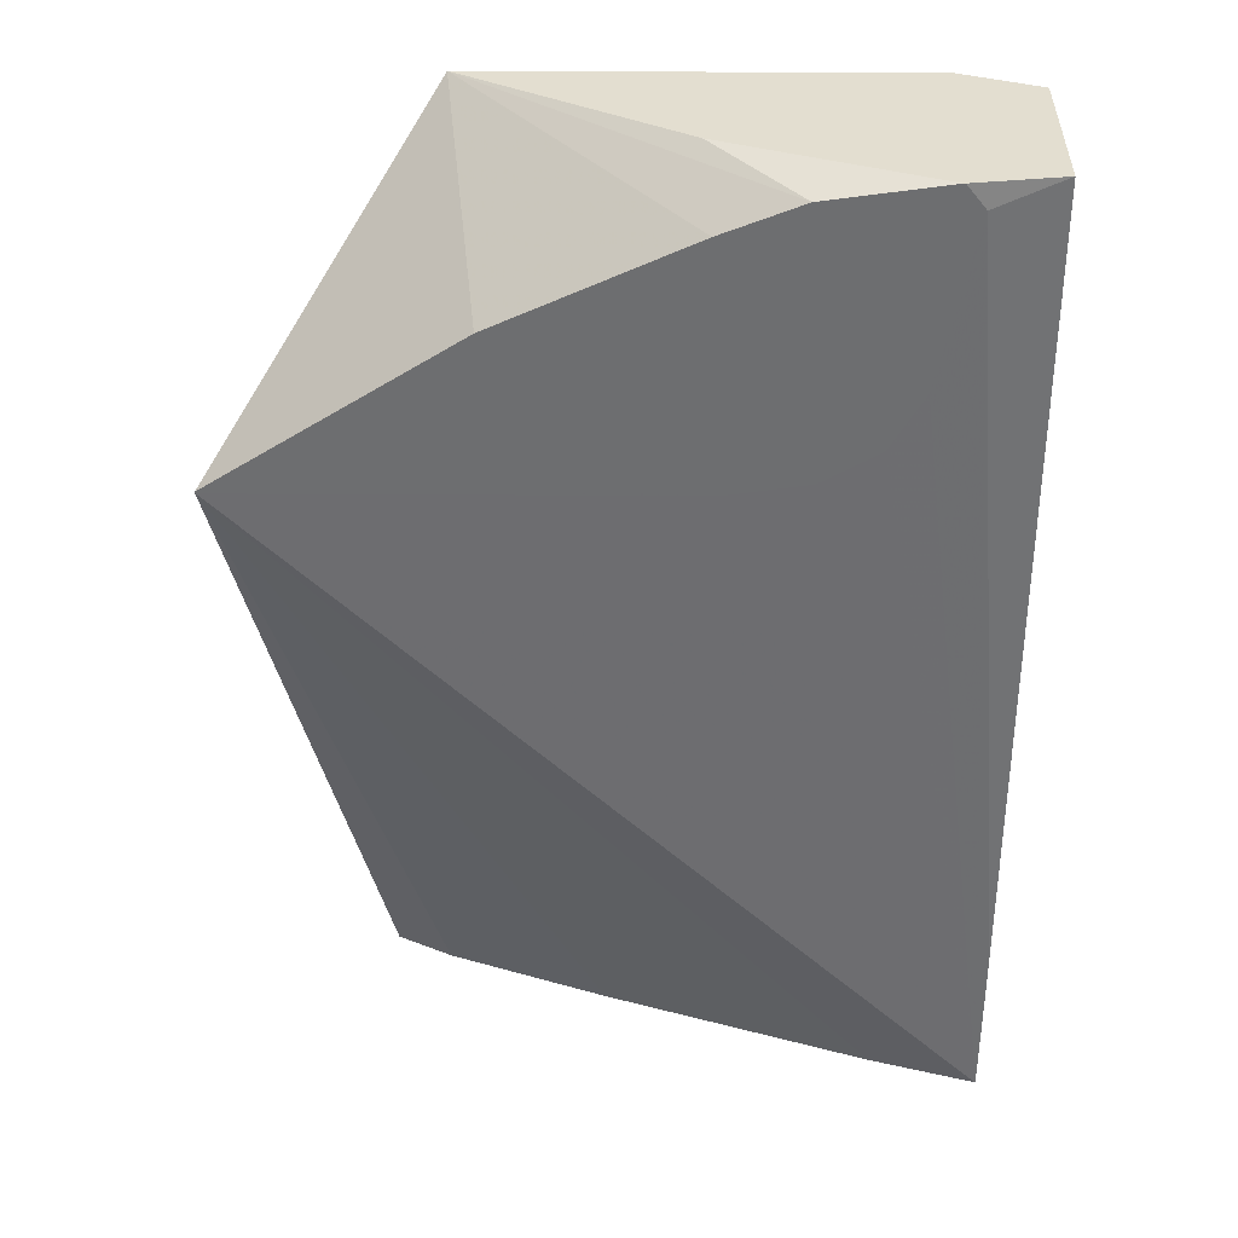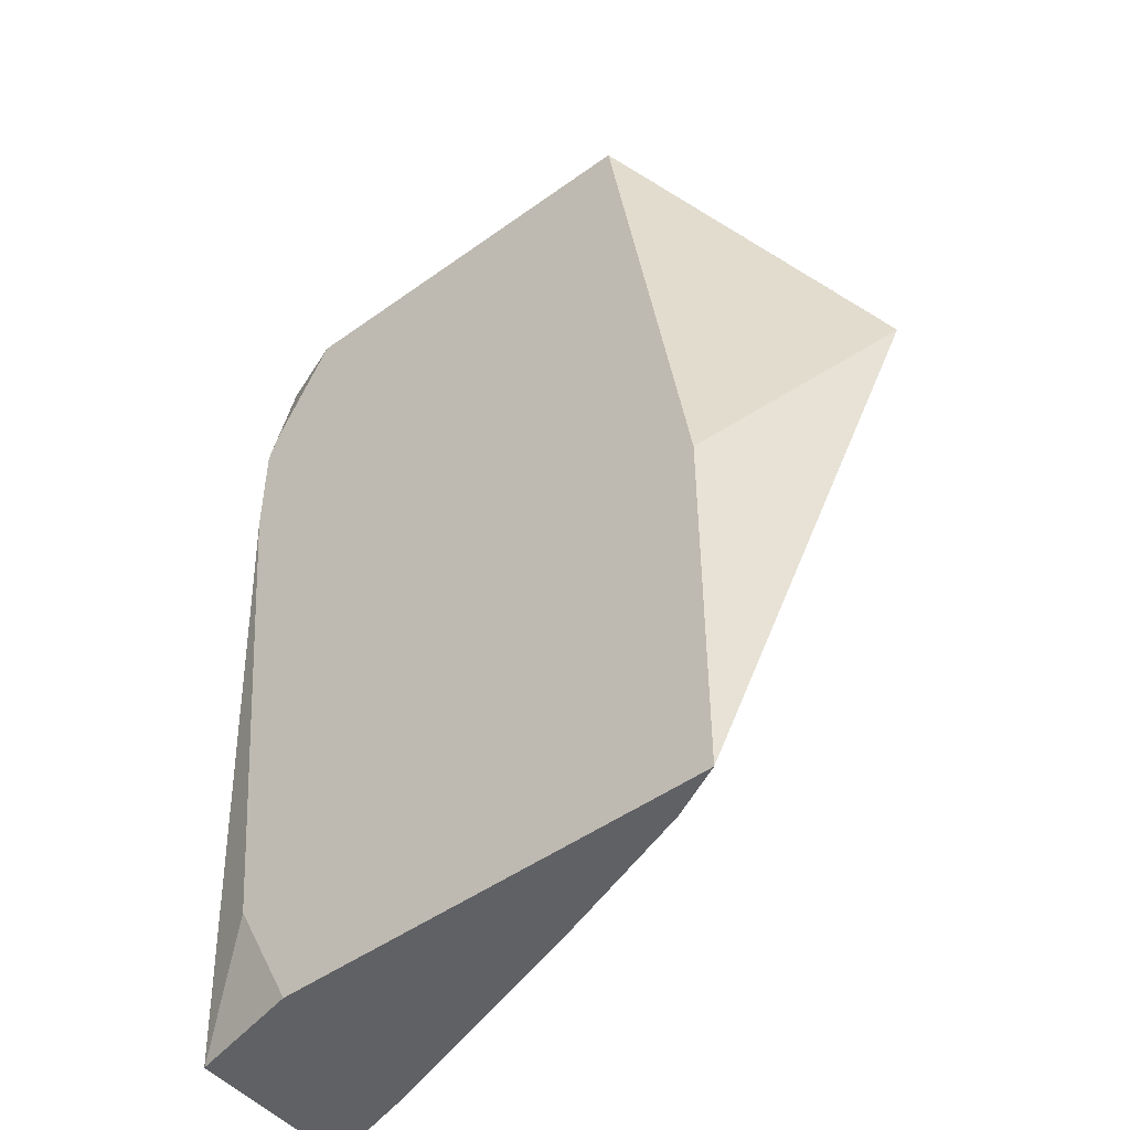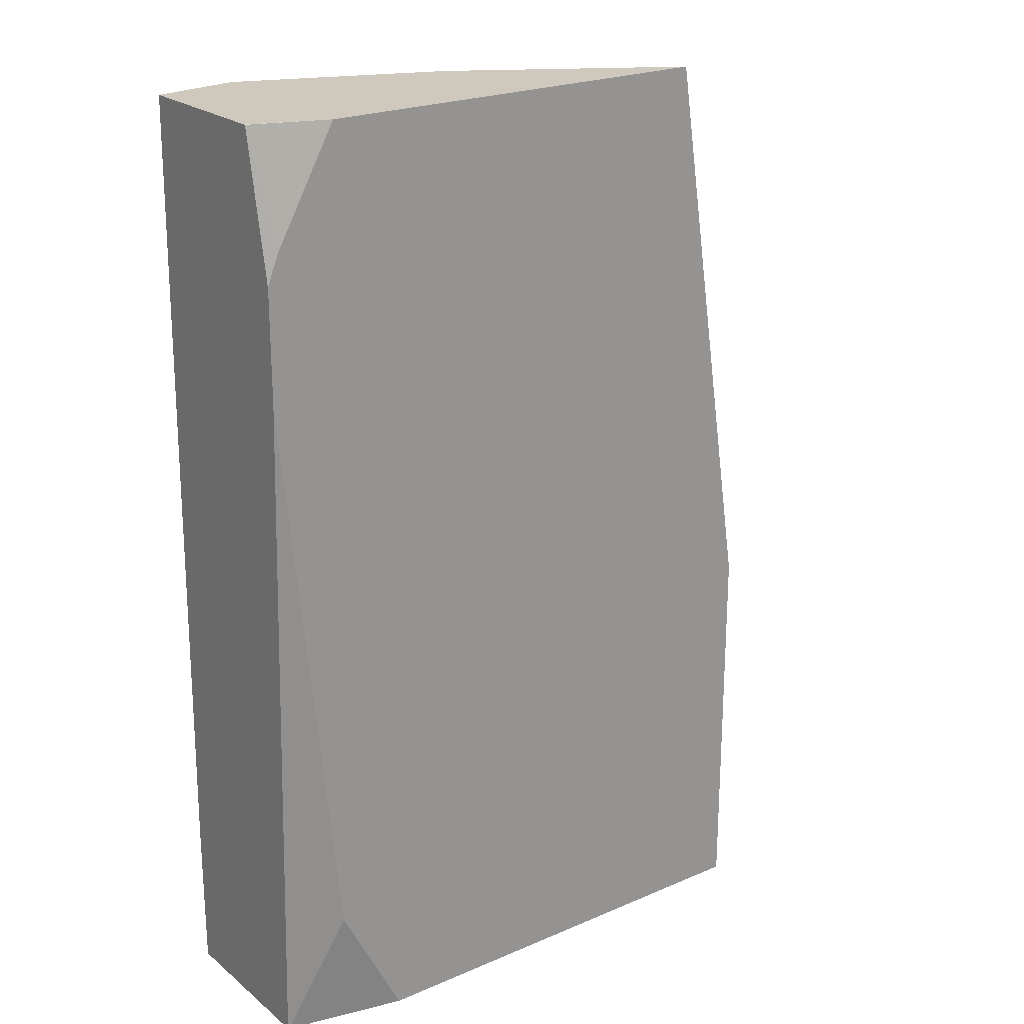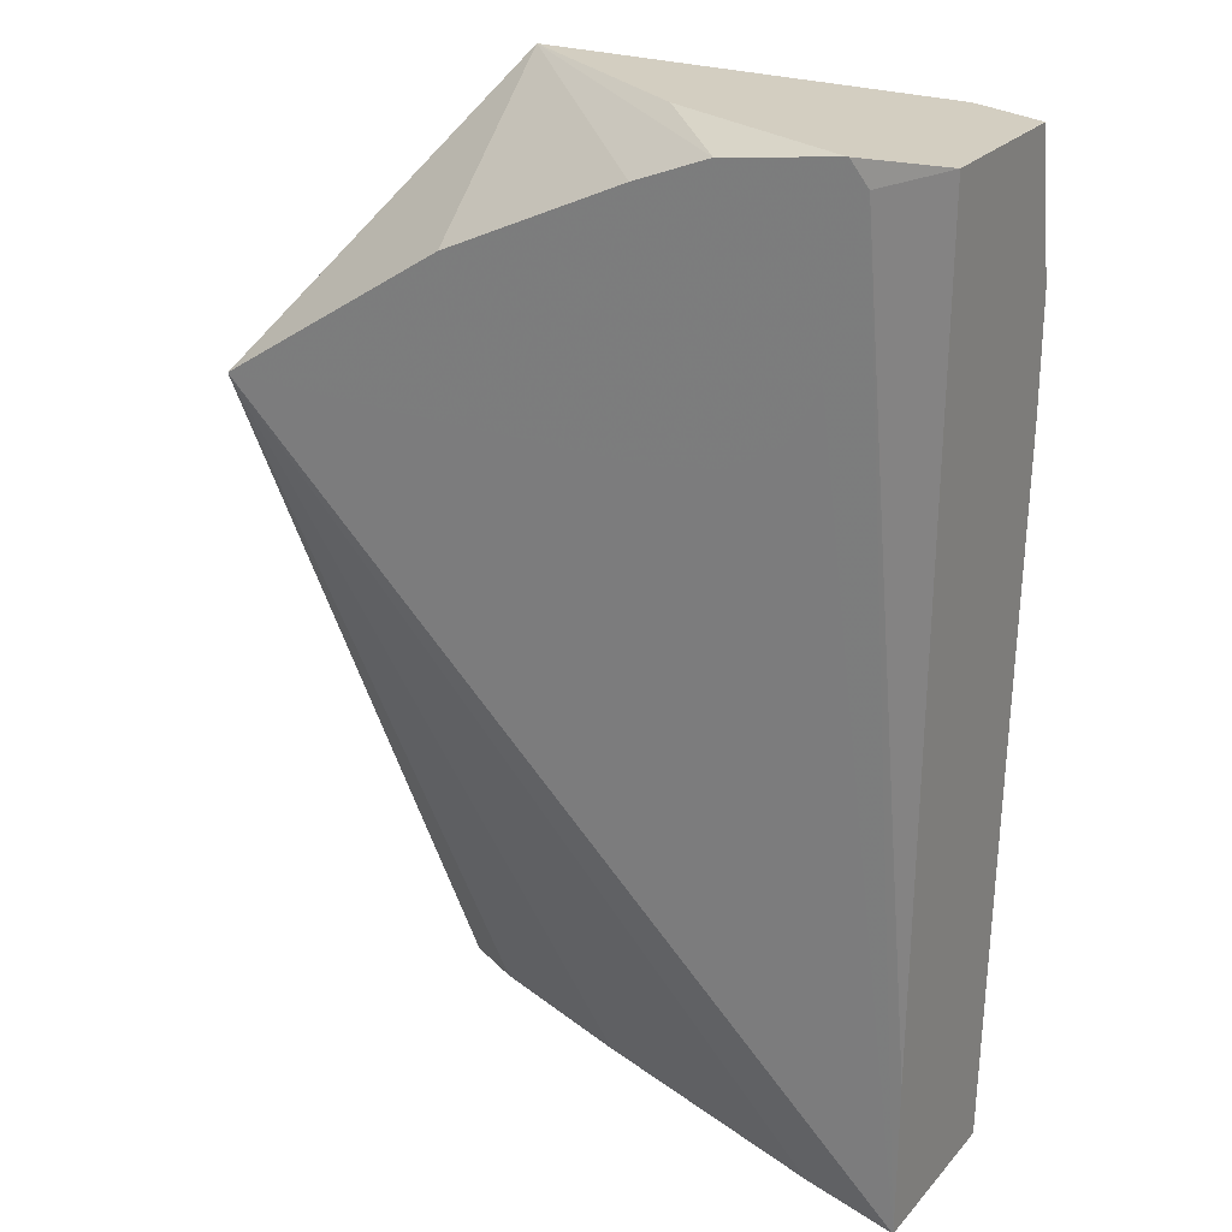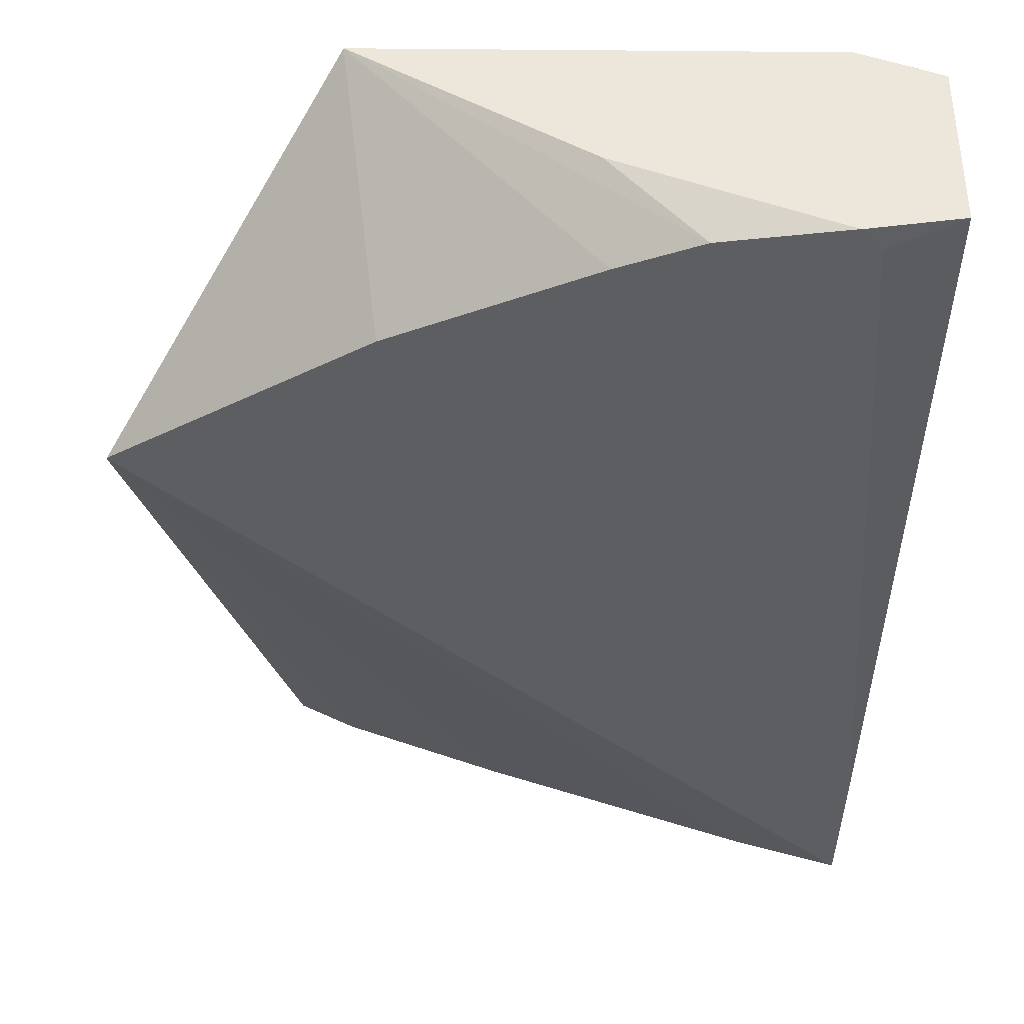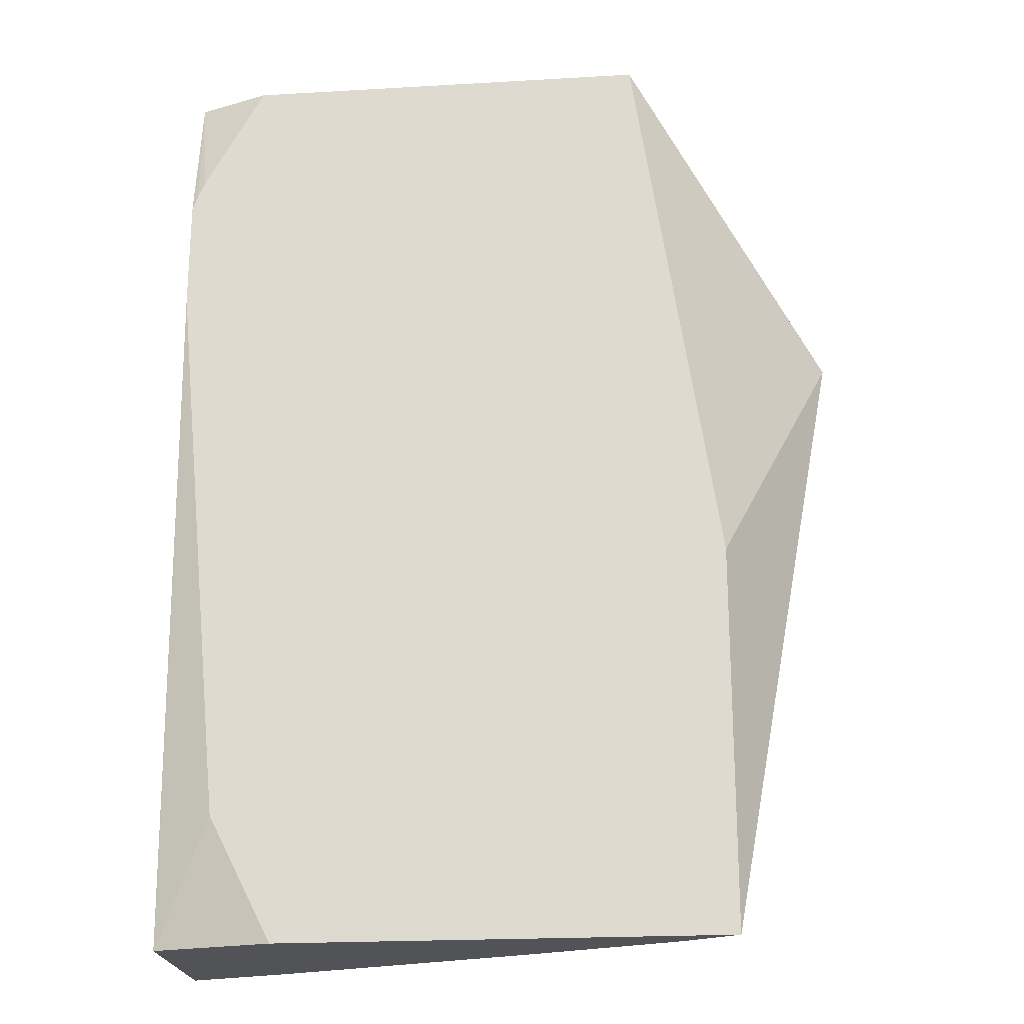
<metadata>
{"format":"obj","ext":"obj","renderer":"f3d","projection":"perspective","resolution":1024,"background":"white","views":[{"elev":35.8,"azim":0.6,"up":"+Z"},{"elev":-48.2,"azim":-141.1,"up":"+Z"},{"elev":22.5,"azim":143.5,"up":"+Z"},{"elev":25.0,"azim":31.1,"up":"+Z"},{"elev":-38.2,"azim":-0.6,"up":"+Y"},{"elev":-21.8,"azim":-174.2,"up":"+Z"}]}
</metadata>
<code>
v 0.2944 -0.2162 0.03929
v 0.2945 -0.2162 0.0395
v 0.3411 -0.1705 0.1033
v 0.3214 -0.1705 -0.02593
v 0.3214 -0.1705 -0.1146
v 0.3309 -0.1753 -0.1146
v 0.334 -0.1768 -0.1146
v 0.2946 -0.2162 0.03907
v 0.3476 -0.2162 0.07346
v 0.3897 -0.2162 0.09286
v 0.4068 -0.2162 0.09964
v 0.3881 -0.1989 0.1033
v 0.4352 -0.1705 0.1033
v 0.4245 -0.1705 -0.1146
v 0.37 -0.1899 -0.1146
v 0.429 -0.2096 -0.1146
v 0.4519 -0.2161 -0.1146
v 0.3339 -0.2162 0.03907
v 0.4327 -0.2162 0.1033
v 0.407 -0.2063 0.1033
v 0.4519 -0.1768 0.1033
v 0.4521 -0.1768 0.1033
v 0.4491 -0.1705 0.07822
v 0.4519 -0.1768 -0.1146
v 0.4393 -0.1705 -0.08563
v 0.4521 -0.2161 -0.1146
v 0.393 -0.2162 0.03929
v 0.433 -0.2162 0.1033
v 0.4521 -0.1978 0.1033
v 0.4521 -0.1705 0.0708
v 0.4508 -0.1705 0.07432
v 0.4521 -0.1769 -0.1146
v 0.4521 -0.1705 0.04503
v 0.4521 -0.1834 -0.1146
v 0.4521 -0.2161 -0.09841
v 0.4371 -0.2162 0.09817
v 0.4297 -0.2162 0.06154
v 0.4224 -0.2162 0.04912
v 0.41 -0.2162 0.04189
v 0.4521 -0.2133 0.1033
v 0.4521 -0.2161 -0.07859
f 18 26 27
f 14 25 24
f 13 21 22
f 11 20 12
f 5 26 17
f 11 19 20
f 8 26 18
f 8 15 16
f 8 16 17
f 7 15 8
f 5 7 6
f 5 15 7
f 5 16 15
f 21 29 22
f 5 17 16
f 8 17 26
f 22 29 40
f 24 25 33
f 22 41 35
f 5 34 26
f 36 41 40
f 35 41 36
f 28 36 40
f 26 39 27
f 26 38 39
f 26 37 38
f 26 36 37
f 26 35 36
f 26 34 35
f 24 33 32
f 22 31 23
f 22 30 31
f 22 33 30
f 22 32 33
f 22 34 32
f 22 35 34
f 22 40 41
f 5 32 34
f 13 22 23
f 5 14 24
f 1 11 10
f 1 19 11
f 1 28 19
f 1 36 28
f 1 37 36
f 1 38 37
f 1 39 38
f 1 10 9
f 1 27 39
f 1 8 18
f 1 6 7
f 1 5 6
f 1 4 5
f 1 3 4
f 1 2 3
f 5 24 32
f 1 18 27
f 1 9 2
f 1 7 8
f 3 9 10
f 3 5 4
f 2 9 3
f 3 14 5
f 3 25 14
f 3 33 25
f 3 31 30
f 3 23 31
f 3 13 23
f 3 30 33
f 3 29 21
f 3 40 29
f 3 28 40
f 3 10 11
f 3 19 28
f 3 20 19
f 3 12 20
f 3 21 13
f 3 11 12

</code>
